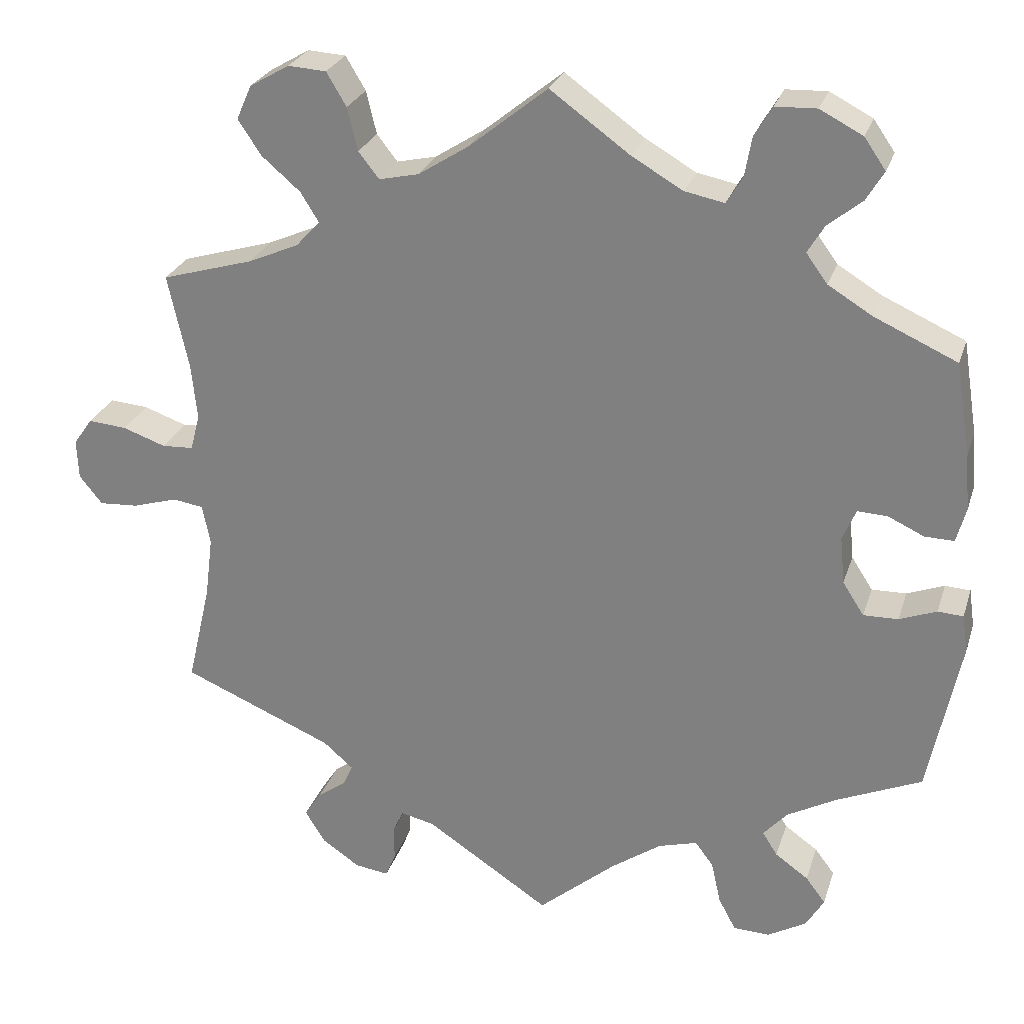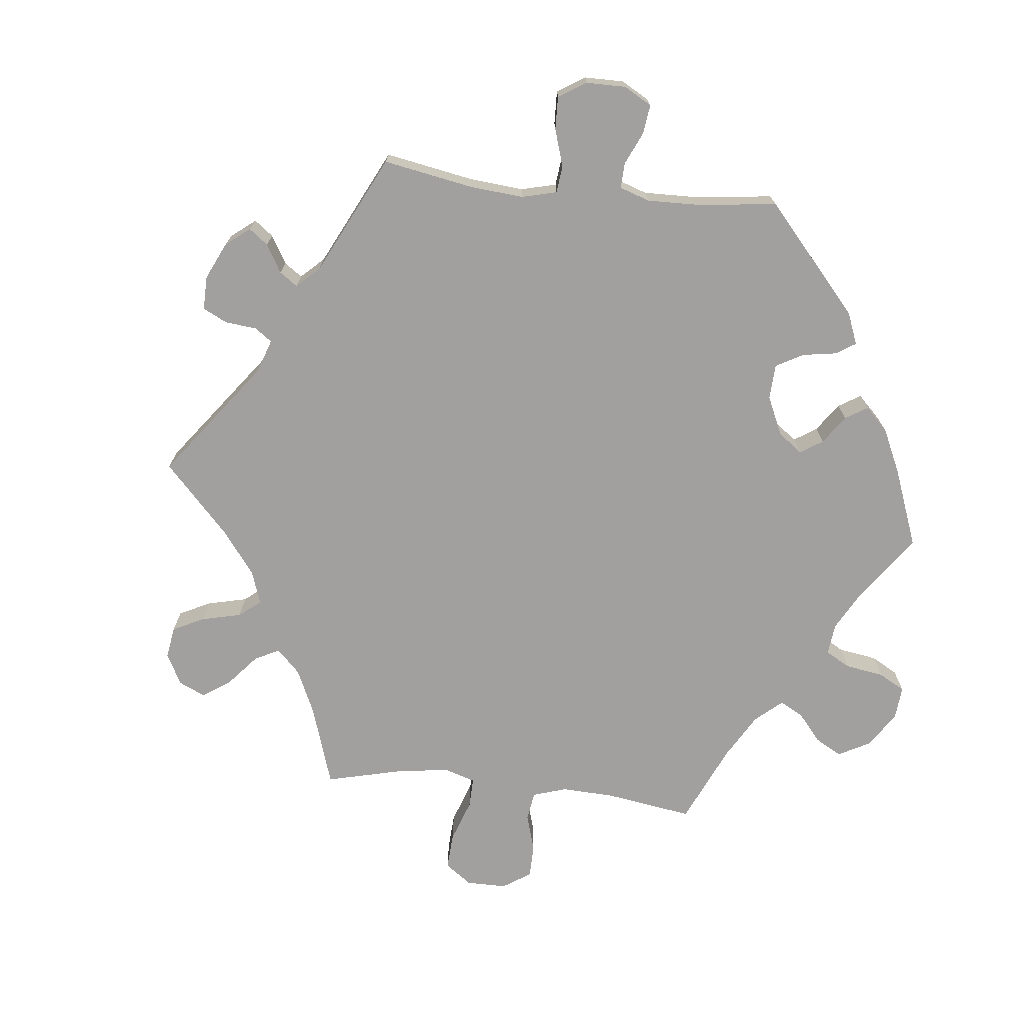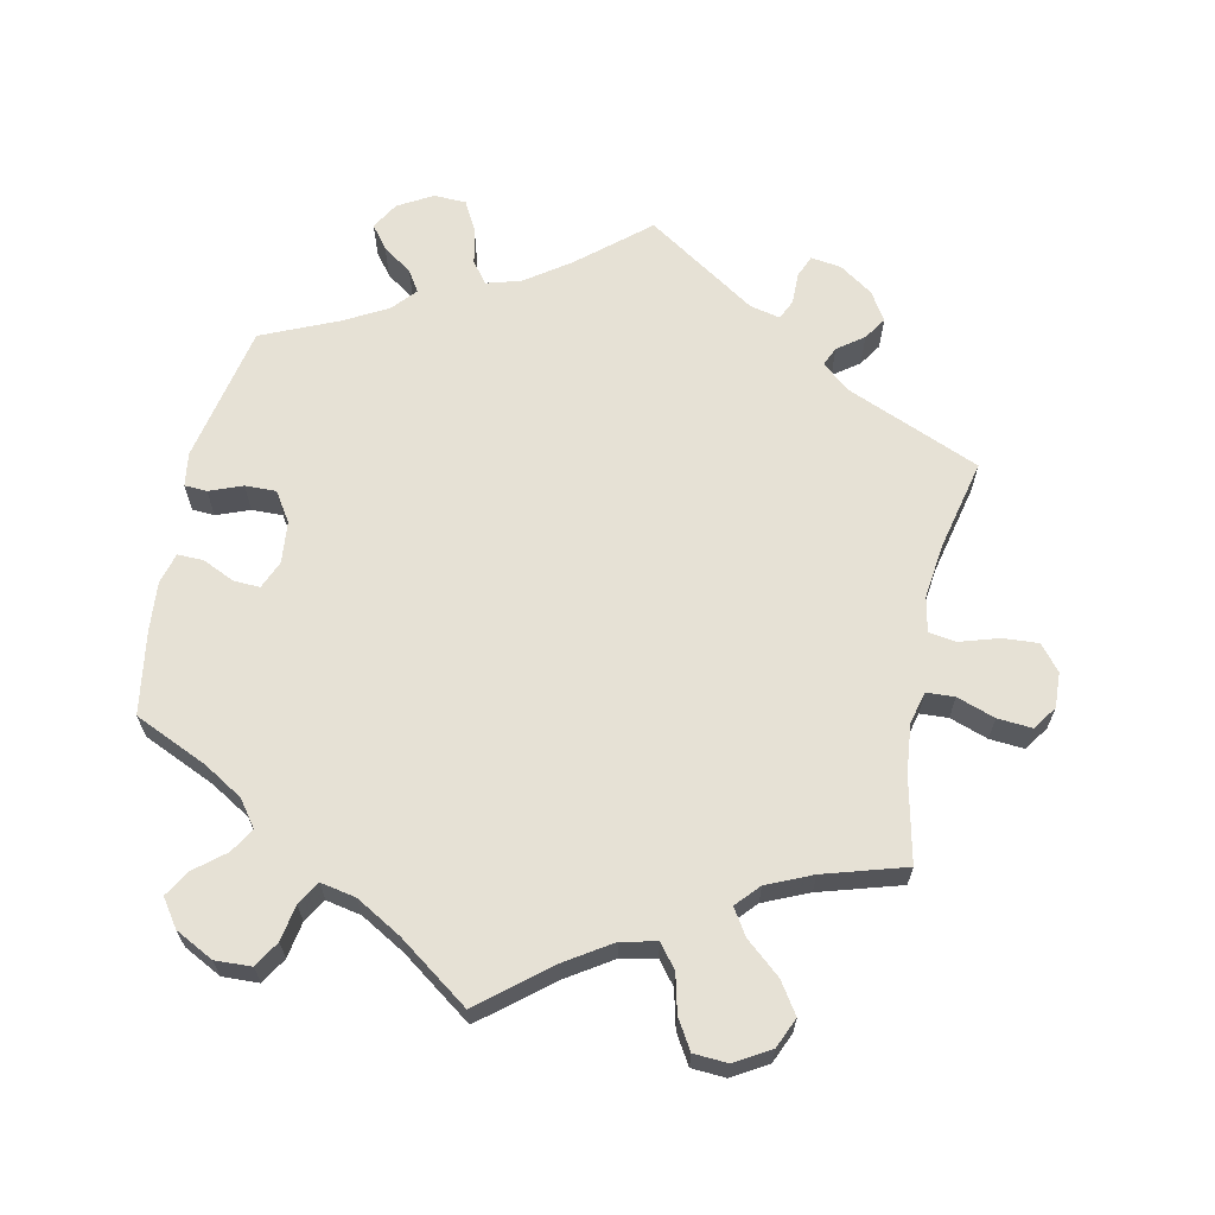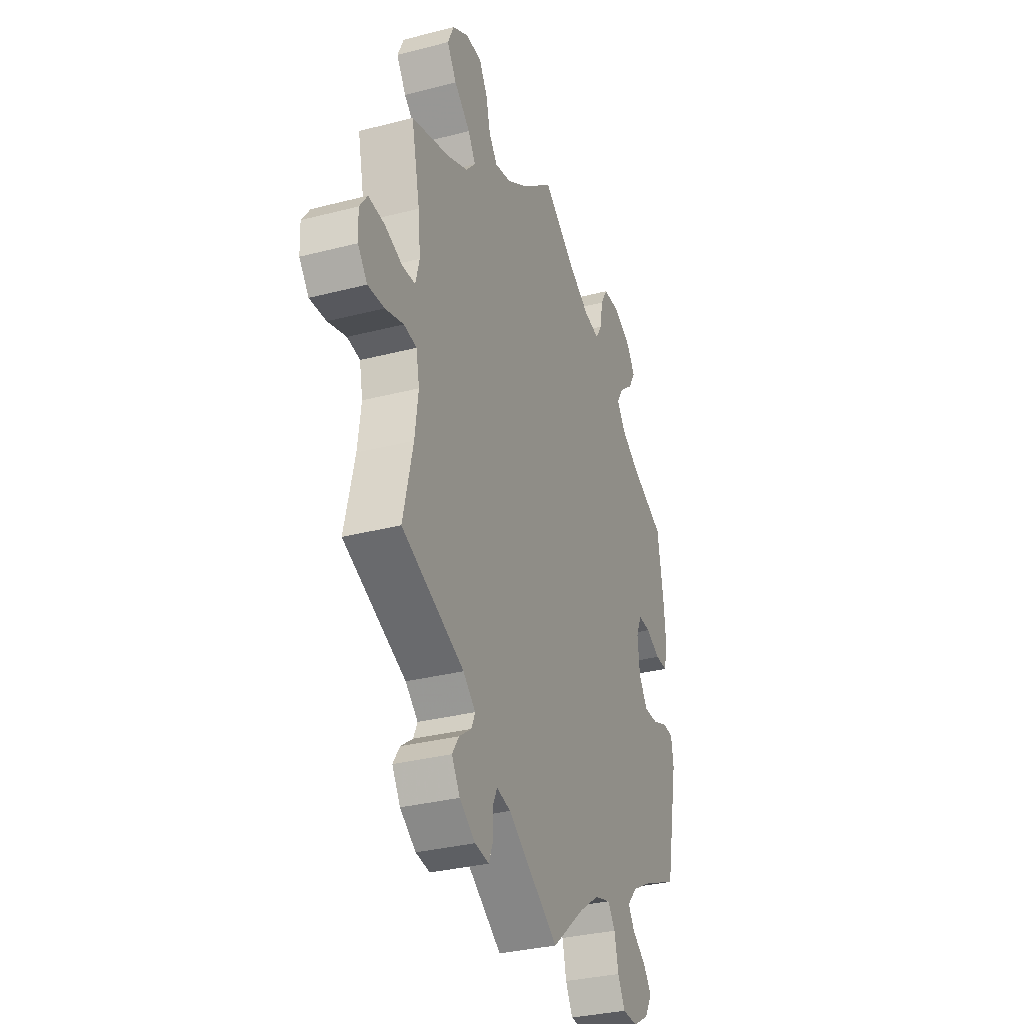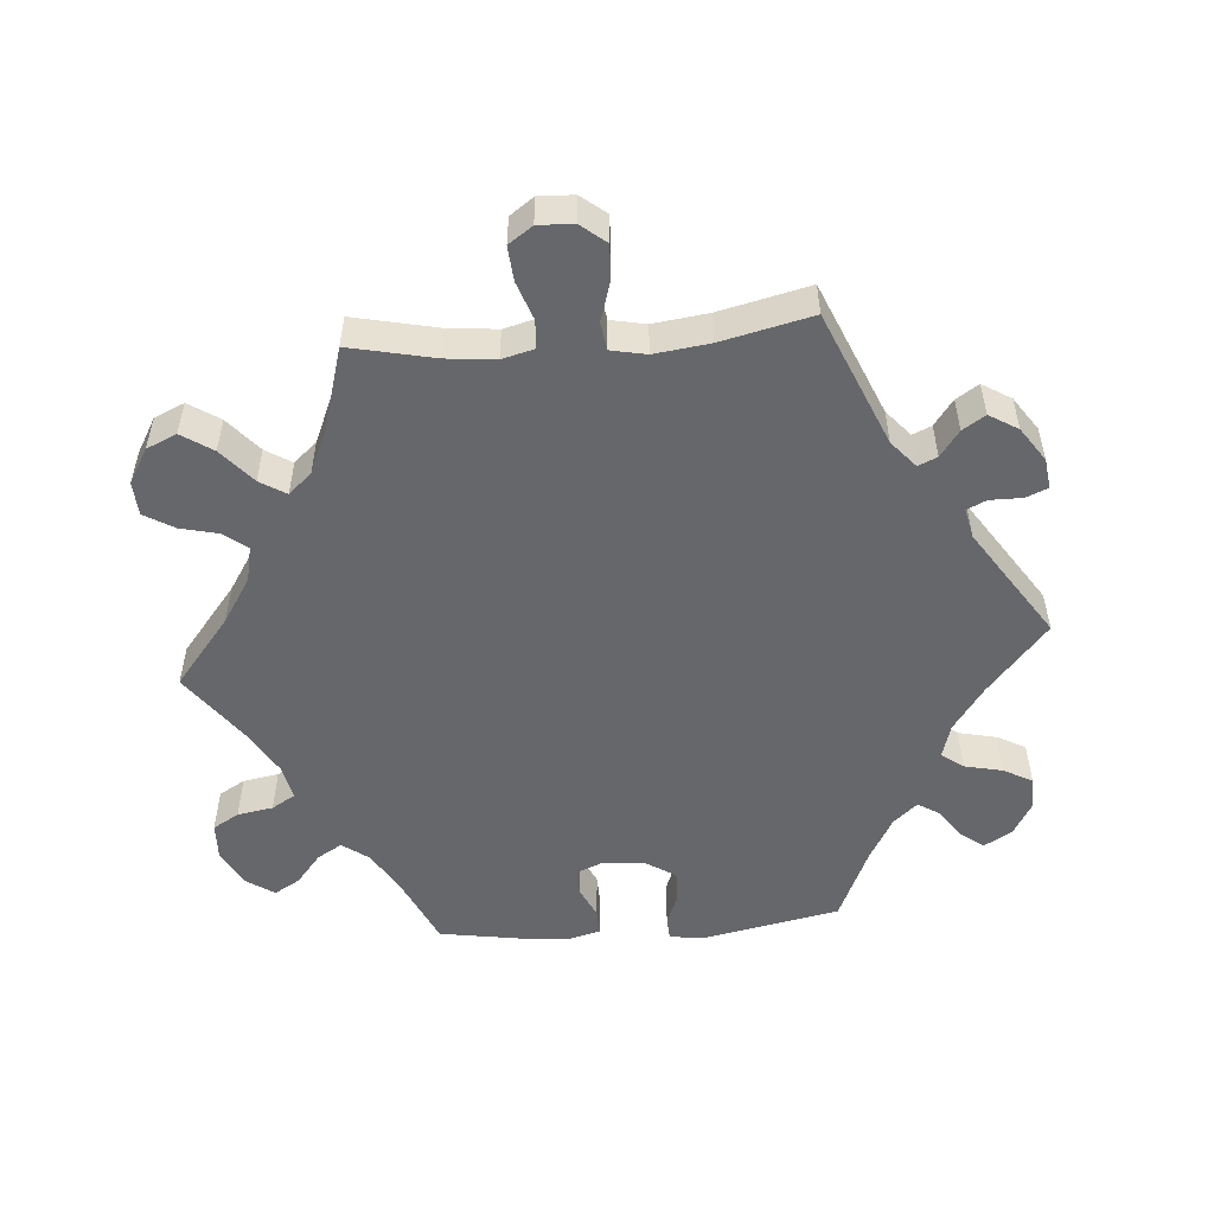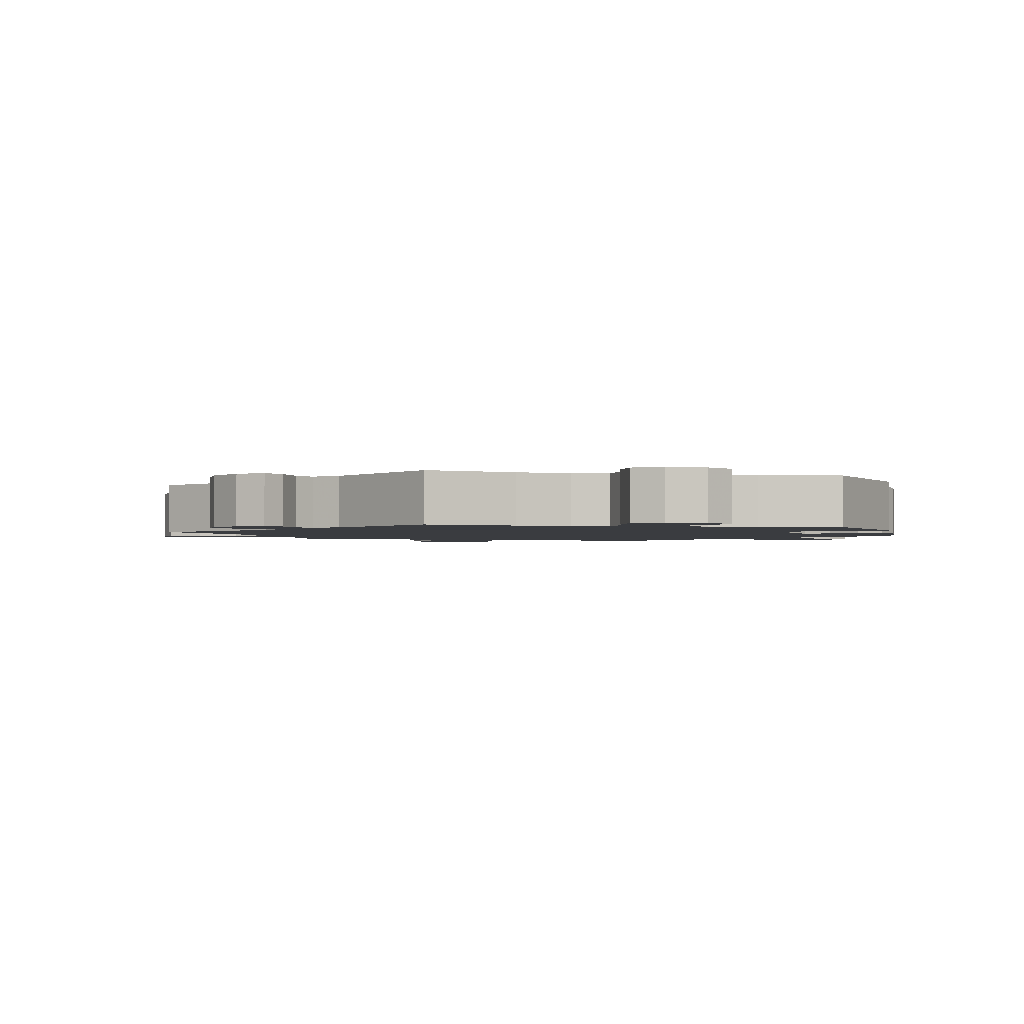
<metadata>
{"format":"obj","ext":"obj","renderer":"f3d","projection":"perspective","resolution":1024,"background":"white","views":[{"elev":26.4,"azim":-163.9,"up":"+Z"},{"elev":-71.8,"azim":-156.2,"up":"+Y"},{"elev":64.8,"azim":11.7,"up":"+Y"},{"elev":-32.3,"azim":109.9,"up":"+Z"},{"elev":-52.1,"azim":94.5,"up":"+Y"},{"elev":-1.9,"azim":-163.5,"up":"+Y"}]}
</metadata>
<code>
v 0.475 0.07 0.169
v 0.468 0.07 0.099
v 0.48 0.07 0.053
v 0.52 0.07 0.051
v 0.574 0.07 0.07
v 0.623 0.07 0.074
v 0.647 0.07 0.04
v 0.645 0.07 -0.01
v 0.616 0.07 -0.046
v 0.566 0.07 -0.043
v 0.51 0.07 -0.026
v 0.471 0.07 -0.032
v 0.461 0.07 -0.082
v 0.471 0.07 -0.16
v 0.501 0.07 -0.289
v 0.31 0.07 -0.37
v 0.272 0.07 -0.403
v 0.284 0.07 -0.43
v 0.321 0.07 -0.457
v 0.342 0.07 -0.489
v 0.317 0.07 -0.53
v 0.269 0.07 -0.563
v 0.226 0.07 -0.569
v 0.213 0.07 -0.538
v 0.213 0.07 -0.492
v 0.2 0.07 -0.464
v 0.157 0.07 -0.474
v 0 0.07 -0.578
v -0.099 0.07 -0.494
v -0.162 0.07 -0.45
v -0.211 0.07 -0.436
v -0.234 0.07 -0.467
v -0.246 0.07 -0.521
v -0.268 0.07 -0.562
v -0.314 0.07 -0.564
v -0.363 0.07 -0.536
v -0.386 0.07 -0.497
v -0.361 0.07 -0.464
v -0.319 0.07 -0.434
v -0.3 0.07 -0.404
v -0.33 0.07 -0.37
v -0.392 0.07 -0.336
v -0.5 0.07 -0.289
v -0.54 0.07 -0.092
v -0.533 0.07 -0.044
v -0.501 0.07 -0.042
v -0.454 0.07 -0.06
v -0.41 0.07 -0.061
v -0.383 0.07 -0.019
v -0.377 0.07 0.041
v -0.394 0.07 0.081
v -0.432 0.07 0.079
v -0.477 0.07 0.058
v -0.514 0.07 0.057
v -0.526 0.07 0.101
v -0.52 0.07 0.171
v -0.501 0.07 0.289
v -0.397 0.07 0.336
v -0.341 0.07 0.37
v -0.314 0.07 0.407
v -0.335 0.07 0.442
v -0.378 0.07 0.477
v -0.4 0.07 0.514
v -0.373 0.07 0.553
v -0.319 0.07 0.581
v -0.267 0.07 0.579
v -0.245 0.07 0.542
v -0.236 0.07 0.491
v -0.216 0.07 0.458
v -0.166 0.07 0.468
v -0.102 0.07 0.505
v -0.001 0.07 0.578
v 0.097 0.07 0.499
v 0.161 0.07 0.458
v 0.211 0.07 0.447
v 0.237 0.07 0.48
v 0.25 0.07 0.534
v 0.275 0.07 0.576
v 0.323 0.07 0.579
v 0.373 0.07 0.55
v 0.392 0.07 0.507
v 0.363 0.07 0.463
v 0.314 0.07 0.421
v 0.291 0.07 0.384
v 0.321 0.07 0.351
v 0.385 0.07 0.323
v 0.501 0.07 0.289
v 0.475 0 0.169
v 0.468 0 0.099
v 0.48 0 0.053
v 0.52 0 0.051
v 0.574 0 0.07
v 0.623 0 0.074
v 0.647 0 0.04
v 0.645 0 -0.01
v 0.616 0 -0.046
v 0.566 0 -0.043
v 0.51 0 -0.026
v 0.471 0 -0.032
v 0.461 0 -0.082
v 0.471 0 -0.16
v 0.501 0 -0.289
v 0.31 0 -0.37
v 0.272 0 -0.403
v 0.284 0 -0.43
v 0.321 0 -0.457
v 0.342 0 -0.489
v 0.317 0 -0.53
v 0.269 0 -0.563
v 0.226 0 -0.569
v 0.213 0 -0.538
v 0.213 0 -0.492
v 0.2 0 -0.464
v 0.157 0 -0.474
v 0 0 -0.578
v -0.099 0 -0.494
v -0.162 0 -0.45
v -0.211 0 -0.436
v -0.234 0 -0.467
v -0.246 0 -0.521
v -0.268 0 -0.562
v -0.314 0 -0.564
v -0.363 0 -0.536
v -0.386 0 -0.497
v -0.361 0 -0.464
v -0.319 0 -0.434
v -0.3 0 -0.404
v -0.33 0 -0.37
v -0.392 0 -0.336
v -0.5 0 -0.289
v -0.54 0 -0.092
v -0.533 0 -0.044
v -0.501 0 -0.042
v -0.454 0 -0.06
v -0.41 0 -0.061
v -0.383 0 -0.019
v -0.377 0 0.041
v -0.394 0 0.081
v -0.432 0 0.079
v -0.477 0 0.058
v -0.514 0 0.057
v -0.526 0 0.101
v -0.52 0 0.171
v -0.501 0 0.289
v -0.397 0 0.336
v -0.341 0 0.37
v -0.314 0 0.407
v -0.335 0 0.442
v -0.378 0 0.477
v -0.4 0 0.514
v -0.373 0 0.553
v -0.319 0 0.581
v -0.267 0 0.579
v -0.245 0 0.542
v -0.236 0 0.491
v -0.216 0 0.458
v -0.166 0 0.468
v -0.102 0 0.505
v -0.001 0 0.578
v 0.097 0 0.499
v 0.161 0 0.458
v 0.211 0 0.447
v 0.237 0 0.48
v 0.25 0 0.534
v 0.275 0 0.576
v 0.323 0 0.579
v 0.373 0 0.55
v 0.392 0 0.507
v 0.363 0 0.463
v 0.314 0 0.421
v 0.291 0 0.384
v 0.321 0 0.351
v 0.385 0 0.323
v 0.501 0 0.289
f 86 87 1
f 85 86 1 2
f 84 85 2 3
f 80 81 82 83
f 80 83 84
f 79 80 84
f 76 77 78 79
f 75 76 79 84
f 74 75 84 3
f 71 72 73
f 70 71 73 74
f 69 70 74 3
f 65 66 67 68
f 65 68 69
f 64 65 69
f 61 62 63 64
f 60 61 64 69
f 59 60 69 3
f 55 56 57 58
f 55 58 59 3
f 52 53 54 55
f 51 52 55
f 44 45 46 47
f 42 43 44 47
f 41 42 47 48
f 40 41 48 49
f 36 37 38 39
f 36 39 40
f 35 36 40
f 32 33 34 35
f 31 32 35 40
f 30 31 40 49
f 27 28 29
f 26 27 29 30
f 22 23 24 25
f 22 25 26
f 21 22 26
f 18 19 20 21
f 17 18 21 26
f 16 17 26 30
f 14 15 16 30
f 8 9 10 11
f 6 7 8 11
f 4 5 6 11
f 4 11 12
f 51 55 3 4
f 50 51 4 12
f 49 50 12 13
f 13 14 30 49
f 88 174 173
f 89 88 173 172
f 90 89 172 171
f 170 169 168 167
f 171 170 167
f 171 167 166
f 166 165 164 163
f 171 166 163 162
f 90 171 162 161
f 160 159 158
f 161 160 158 157
f 90 161 157 156
f 155 154 153 152
f 156 155 152
f 156 152 151
f 151 150 149 148
f 156 151 148 147
f 90 156 147 146
f 145 144 143 142
f 90 146 145 142
f 142 141 140 139
f 142 139 138
f 134 133 132 131
f 134 131 130 129
f 135 134 129 128
f 136 135 128 127
f 126 125 124 123
f 127 126 123
f 127 123 122
f 122 121 120 119
f 127 122 119 118
f 136 127 118 117
f 116 115 114
f 117 116 114 113
f 112 111 110 109
f 113 112 109
f 113 109 108
f 108 107 106 105
f 113 108 105 104
f 117 113 104 103
f 117 103 102 101
f 98 97 96 95
f 98 95 94 93
f 98 93 92 91
f 99 98 91
f 91 90 142 138
f 99 91 138 137
f 100 99 137 136
f 136 117 101 100
f 1 88 89 2
f 2 89 90 3
f 3 90 91 4
f 4 91 92 5
f 5 92 93 6
f 6 93 94 7
f 7 94 95 8
f 8 95 96 9
f 9 96 97 10
f 10 97 98 11
f 11 98 99 12
f 12 99 100 13
f 13 100 101 14
f 14 101 102 15
f 15 102 103 16
f 16 103 104 17
f 17 104 105 18
f 18 105 106 19
f 19 106 107 20
f 20 107 108 21
f 21 108 109 22
f 22 109 110 23
f 23 110 111 24
f 24 111 112 25
f 25 112 113 26
f 26 113 114 27
f 27 114 115 28
f 28 115 116 29
f 29 116 117 30
f 30 117 118 31
f 31 118 119 32
f 32 119 120 33
f 33 120 121 34
f 34 121 122 35
f 35 122 123 36
f 36 123 124 37
f 37 124 125 38
f 38 125 126 39
f 39 126 127 40
f 40 127 128 41
f 41 128 129 42
f 42 129 130 43
f 43 130 131 44
f 44 131 132 45
f 45 132 133 46
f 46 133 134 47
f 47 134 135 48
f 48 135 136 49
f 49 136 137 50
f 50 137 138 51
f 51 138 139 52
f 52 139 140 53
f 53 140 141 54
f 54 141 142 55
f 55 142 143 56
f 56 143 144 57
f 57 144 145 58
f 58 145 146 59
f 59 146 147 60
f 60 147 148 61
f 61 148 149 62
f 62 149 150 63
f 63 150 151 64
f 64 151 152 65
f 65 152 153 66
f 66 153 154 67
f 67 154 155 68
f 68 155 156 69
f 69 156 157 70
f 70 157 158 71
f 71 158 159 72
f 72 159 160 73
f 73 160 161 74
f 74 161 162 75
f 75 162 163 76
f 76 163 164 77
f 77 164 165 78
f 78 165 166 79
f 79 166 167 80
f 80 167 168 81
f 81 168 169 82
f 82 169 170 83
f 83 170 171 84
f 84 171 172 85
f 85 172 173 86
f 86 173 174 87
f 87 174 88 1

</code>
